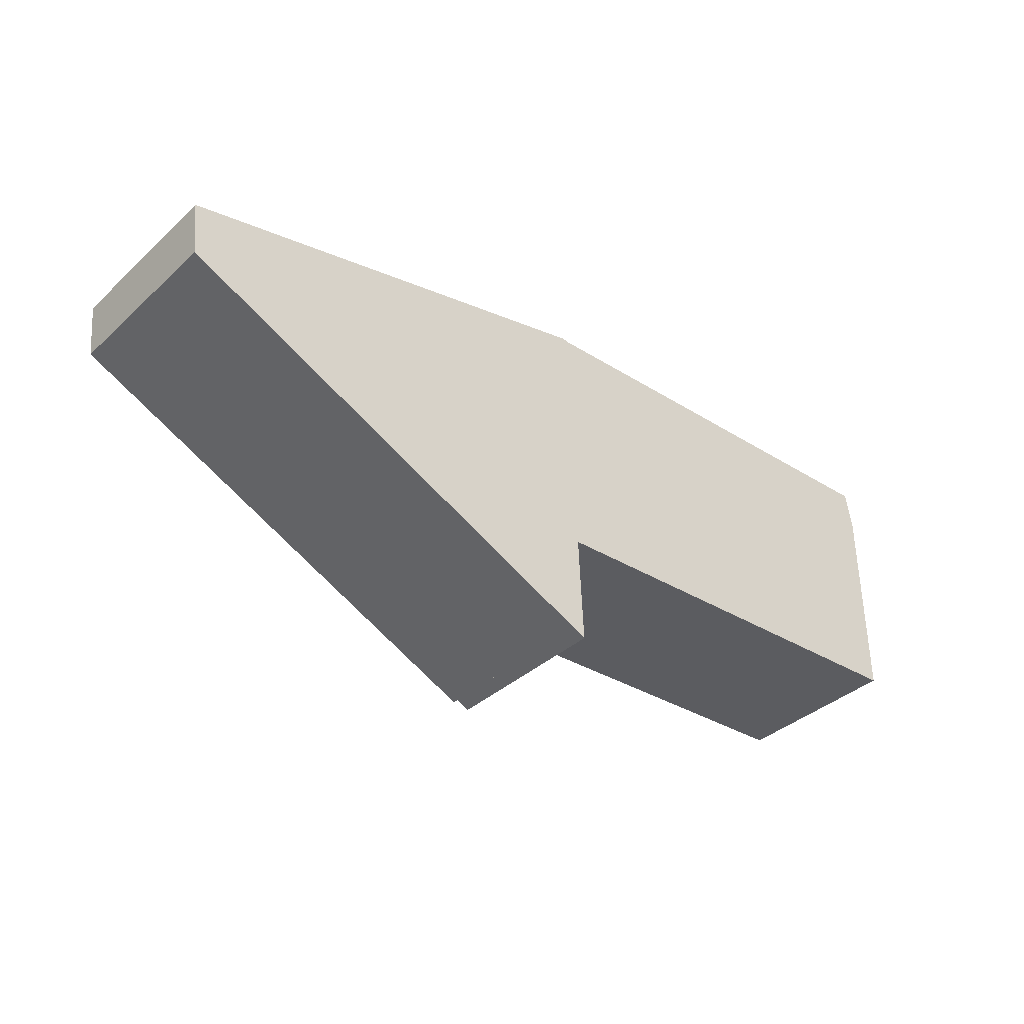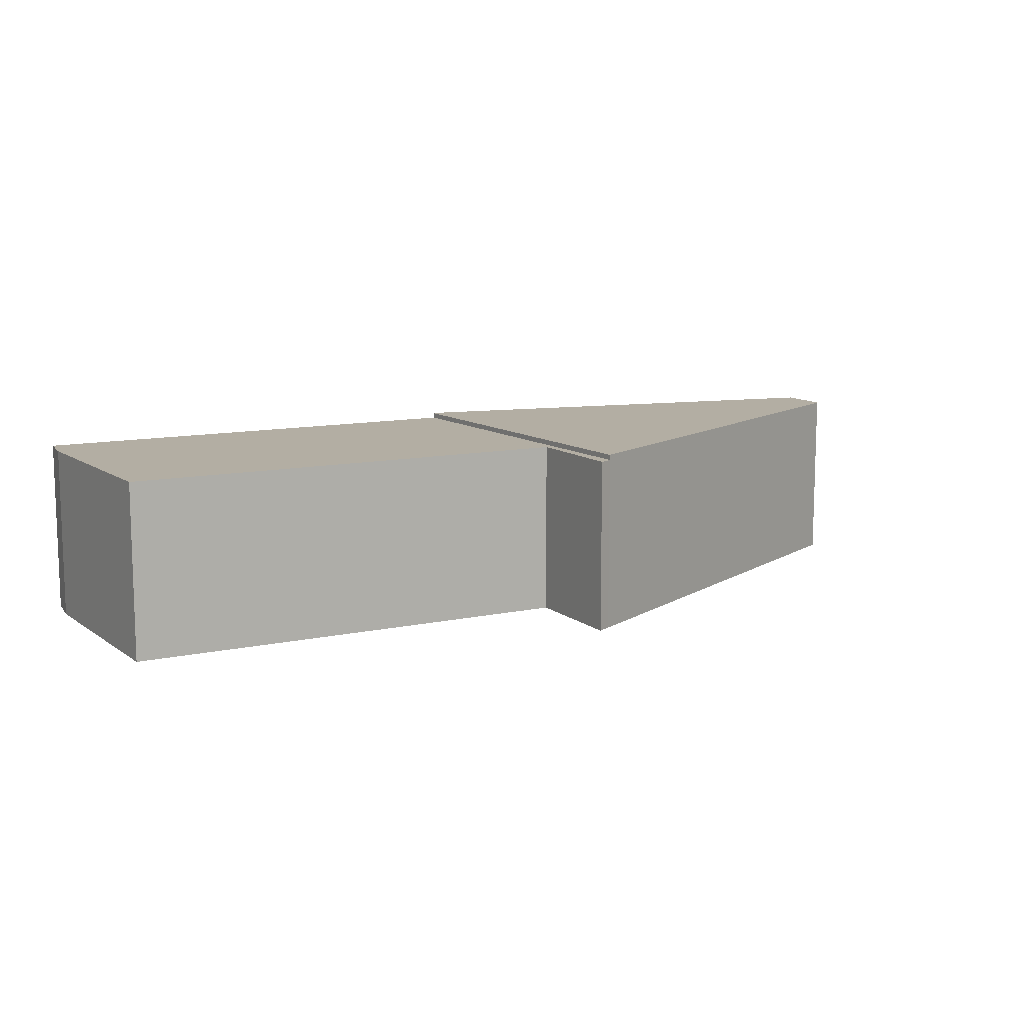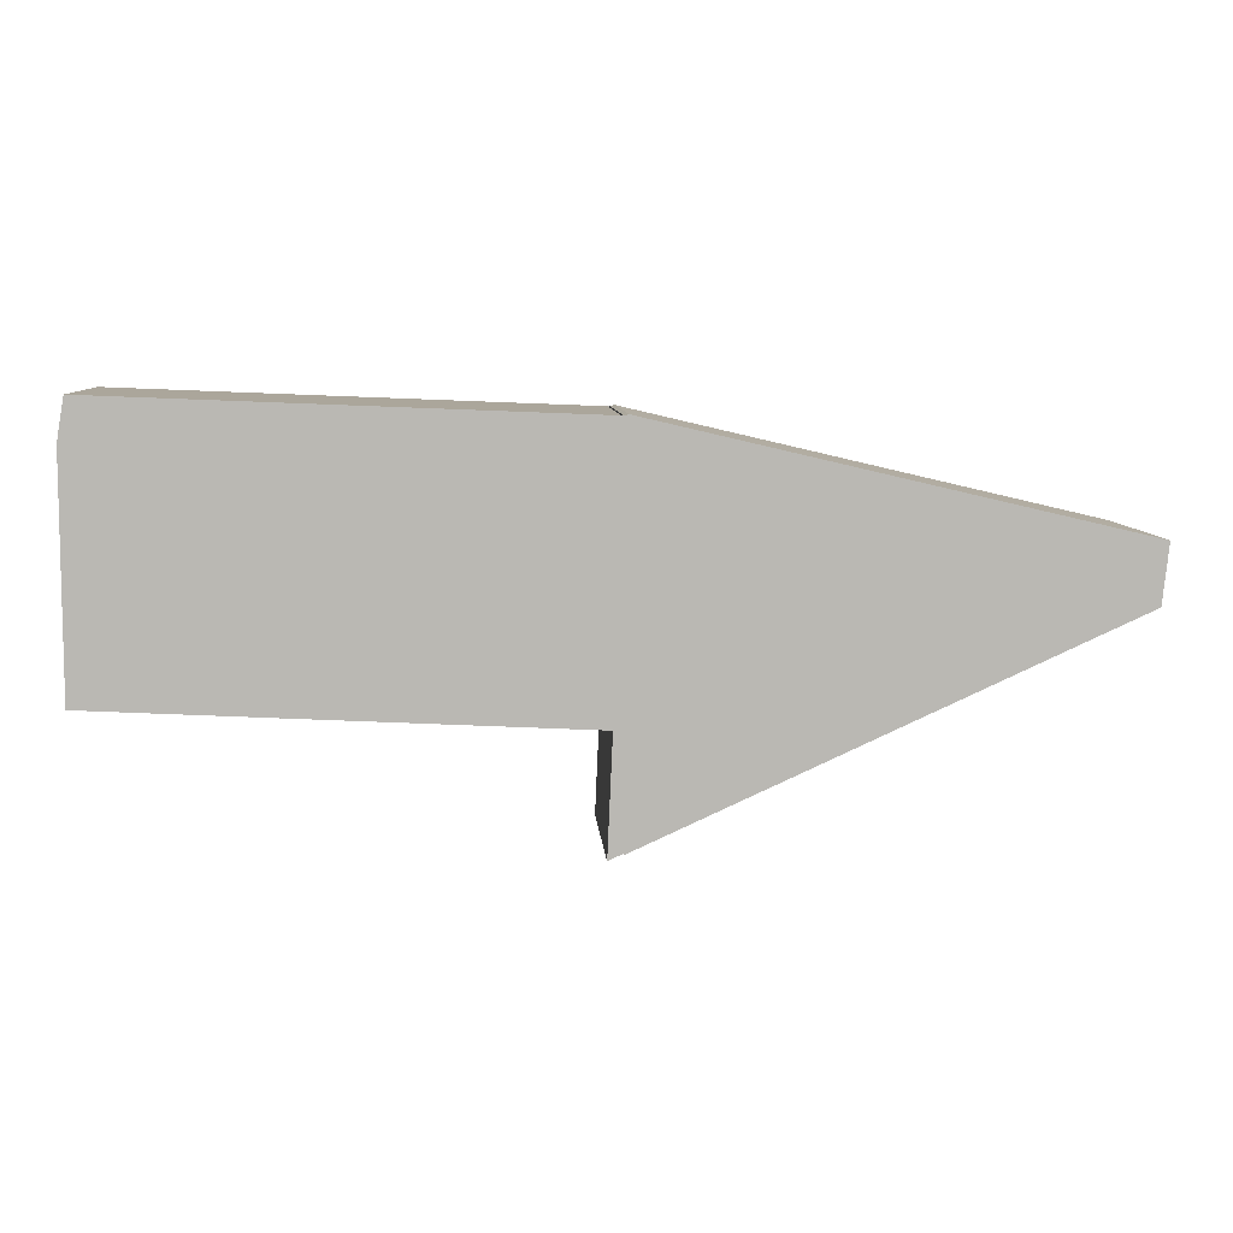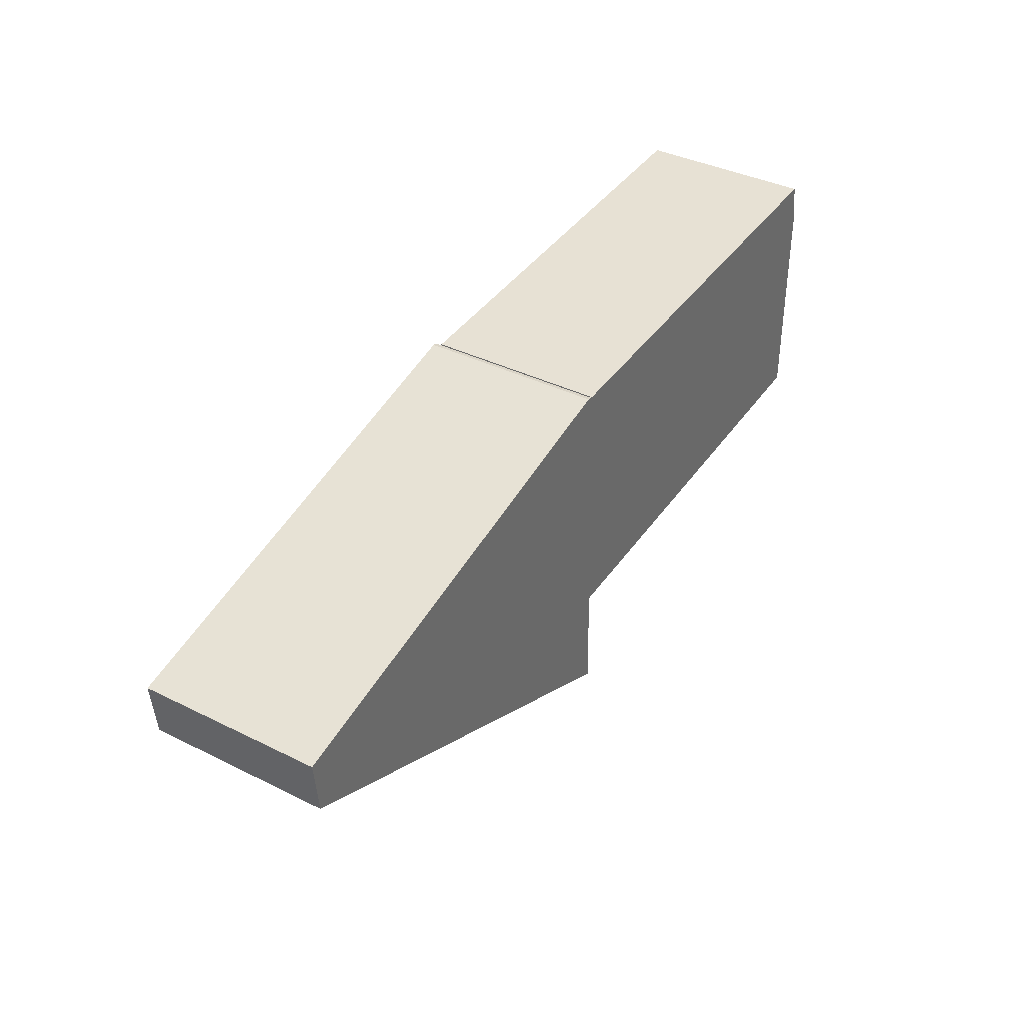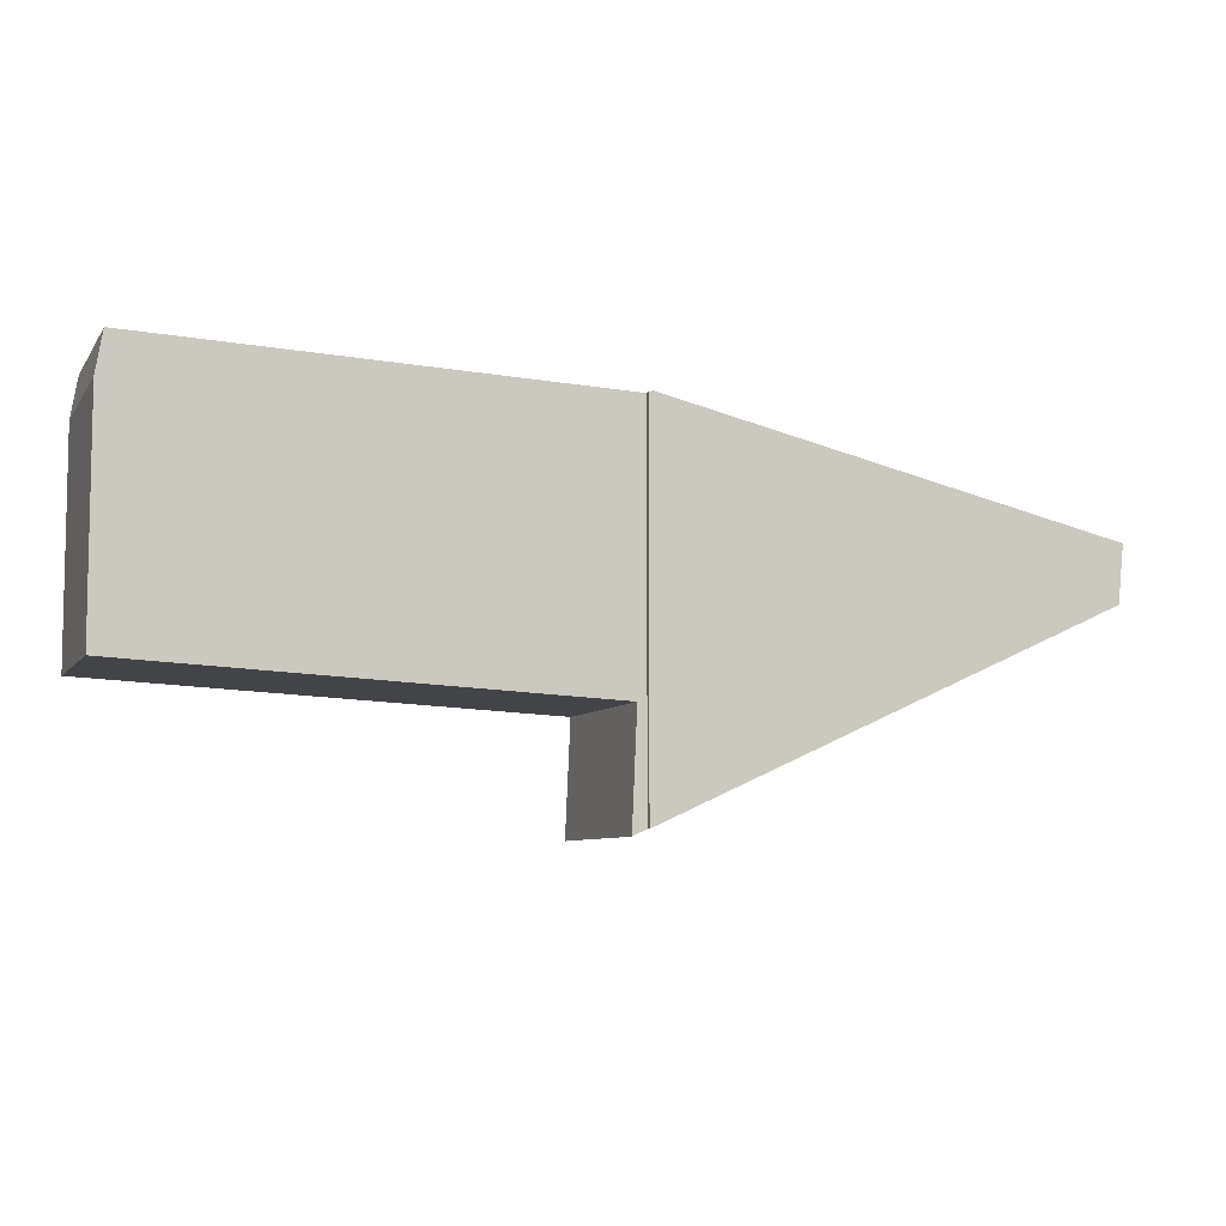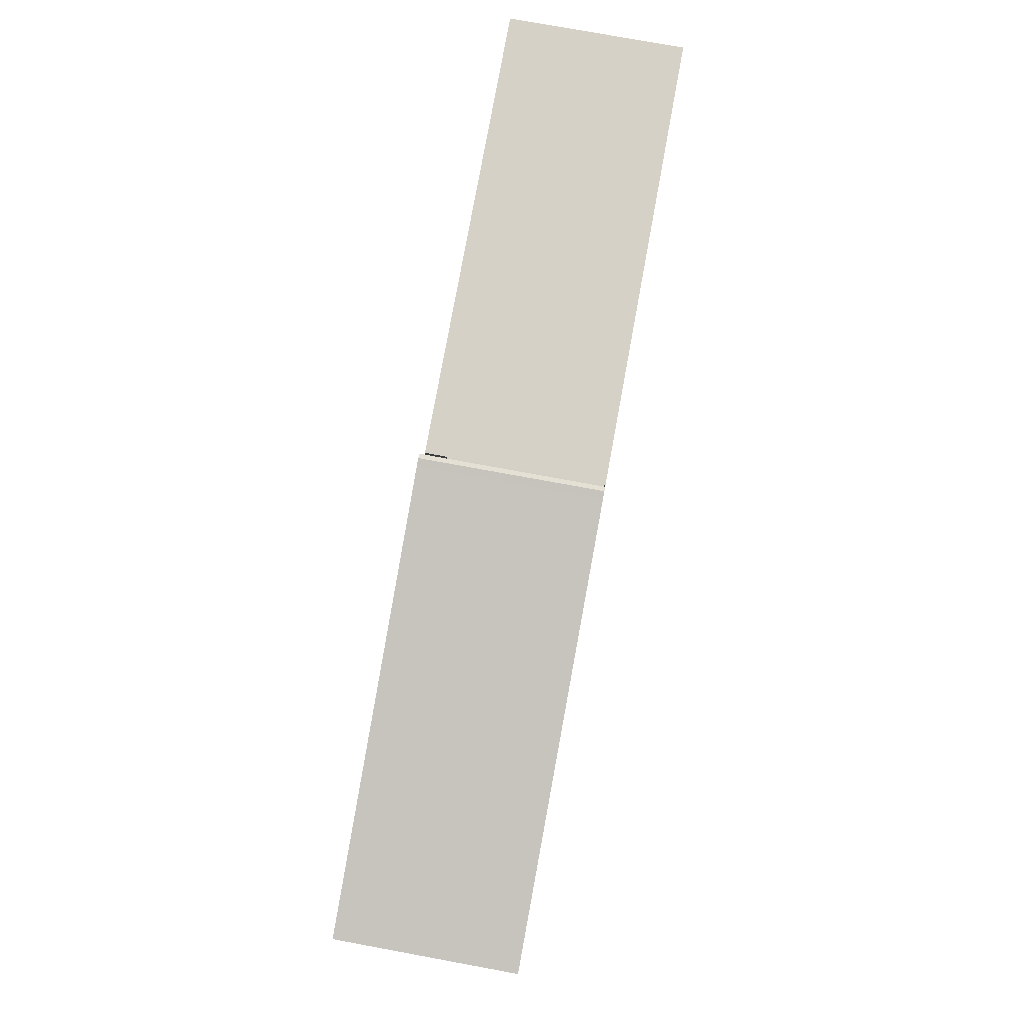
<metadata>
{"format":"obj","ext":"obj","renderer":"f3d","projection":"perspective","resolution":1024,"background":"white","views":[{"elev":-37.2,"azim":-40.8,"up":"+Z"},{"elev":10.9,"azim":148.6,"up":"+Y"},{"elev":7.8,"azim":176.1,"up":"+Z"},{"elev":38.3,"azim":-57.9,"up":"+Z"},{"elev":-7.1,"azim":160.4,"up":"+Z"},{"elev":77.1,"azim":-79.6,"up":"+Z"}]}
</metadata>
<code>
v  0.072 2.16 -0.678
v  5.507 2.16 -1.887
v  5.507 2.16 -3.147
v  5.507 2.16 1.271
v  5.451 2.16 1.282
v  5.363 2.16 1.261
v  0 2.16 1.323e-16
v  0 0 0
v  5.363 -7.721e-17 1.261
v  5.451 -7.85e-17 1.282
v  5.507 -7.783e-17 1.271
v  5.507 1.155e-16 -1.887
v  5.507 1.927e-16 -3.147
v  0.072 4.152e-17 -0.678
v  5.507 2.098 -3.147
v  5.611 2.098 -1.882
v  5.671 2.098 -3.222
v  5.507 2.098 -1.887
v  5.507 2.098 1.271
v  11.01 2.098 -1.608
v  5.529 2.098 1.268
v  11.01 2.098 1.012
v  10.94 2.098 1.449
v  10.93 2.098 1.488
v  10.93 -9.111e-17 1.488
v  11.01 -6.197e-17 1.012
v  10.94 -8.873e-17 1.449
v  11.01 9.846e-17 -1.608
v  5.611 1.152e-16 -1.882
v  5.671 1.973e-16 -3.222
v  5.529 -7.764e-17 1.268
g defaultobject
f 1 2 3
f 2 1 4
f 4 1 5
f 5 1 6
f 6 1 7
f 8 6 7
f 6 8 9
f 6 9 5
f 5 9 10
f 10 4 5
f 4 10 11
f 11 2 4
f 2 11 12
f 2 12 3
f 3 12 13
f 13 1 3
f 1 13 14
f 14 7 1
f 7 14 8
f 10 12 11
f 12 10 9
f 12 9 8
f 12 8 13
f 13 8 14
f 15 16 17
f 16 15 18
f 16 18 19
f 16 19 20
f 20 19 21
f 20 21 22
f 22 21 23
f 24 23 21
f 25 23 24
f 23 25 22
f 22 25 26
f 26 25 27
f 26 20 22
f 20 26 28
f 29 17 16
f 17 29 30
f 28 16 20
f 16 28 29
f 30 15 17
f 15 30 13
f 13 18 15
f 18 13 19
f 19 13 12
f 19 12 11
f 31 24 21
f 24 31 25
f 30 12 13
f 12 30 29
f 12 29 11
f 11 29 28
f 11 28 31
f 31 28 25
f 25 28 26
f 25 26 27

</code>
